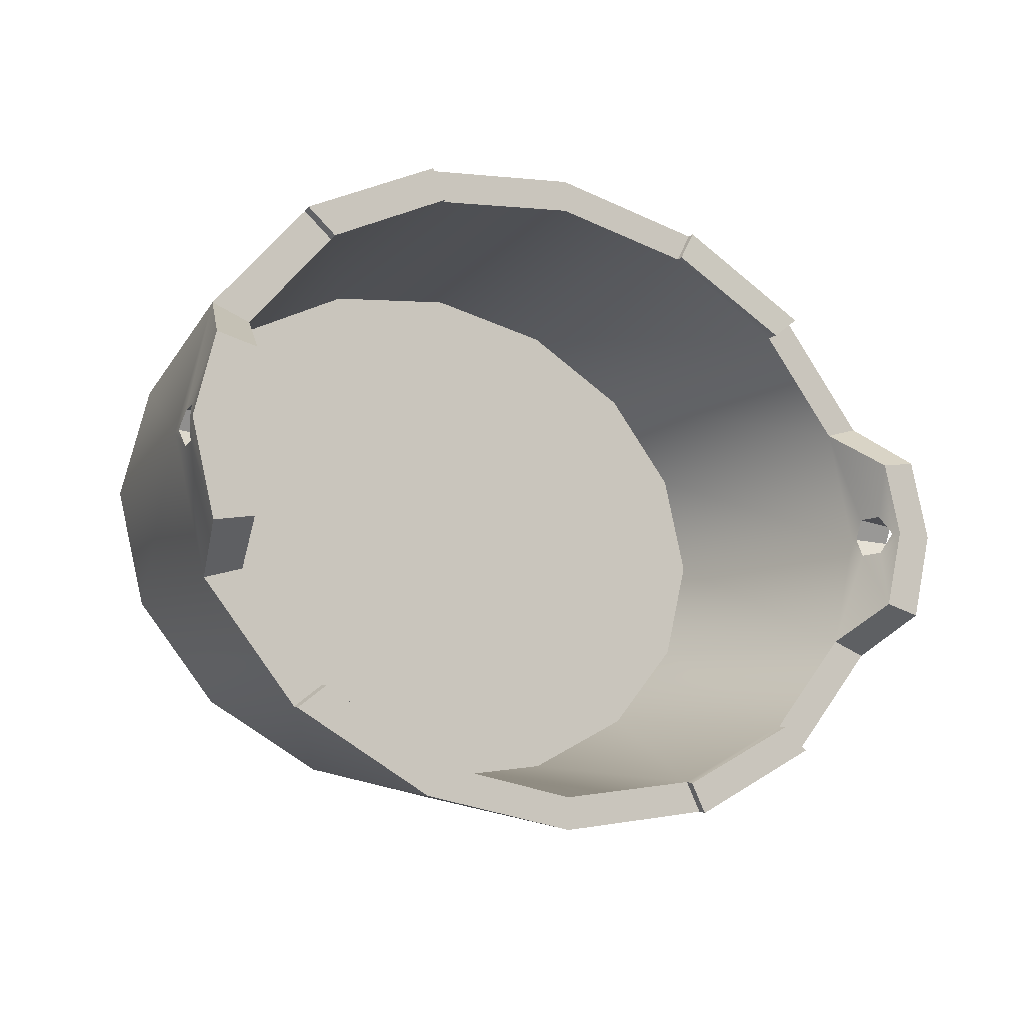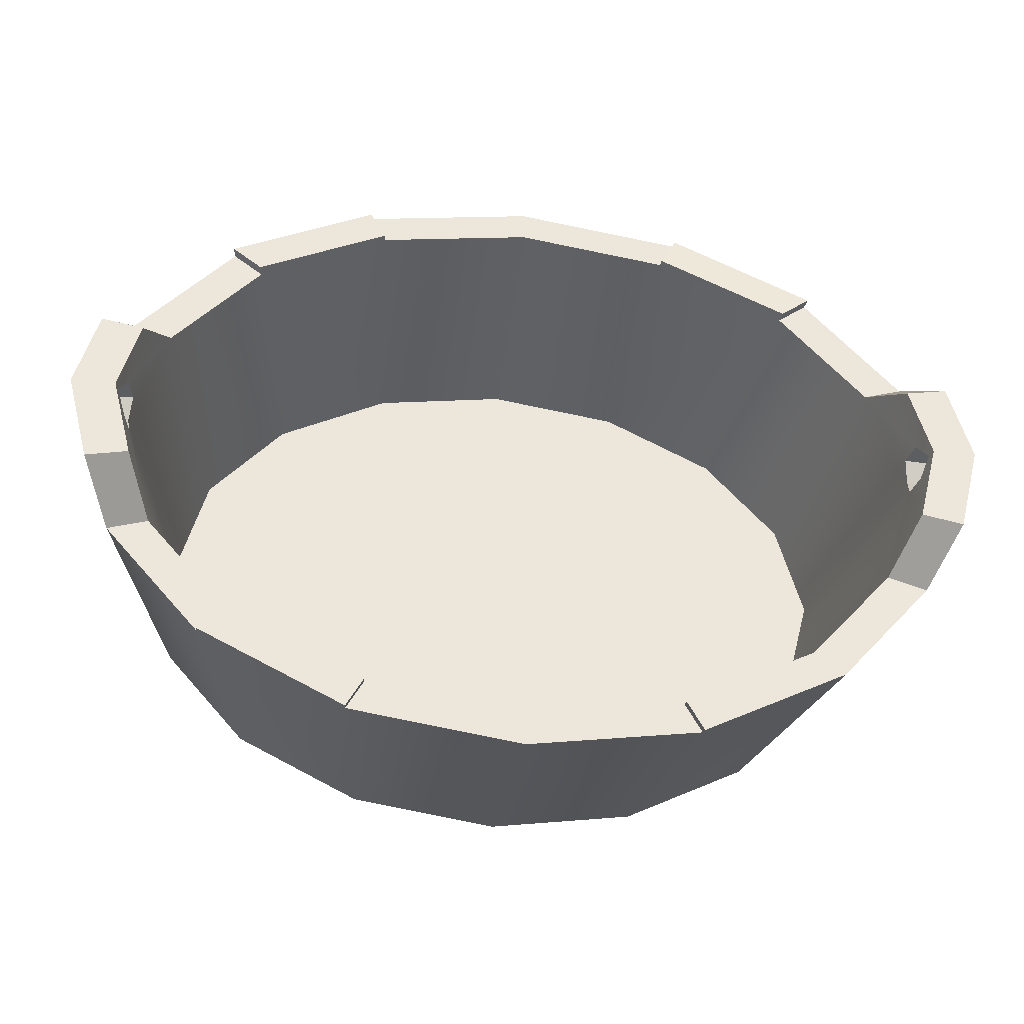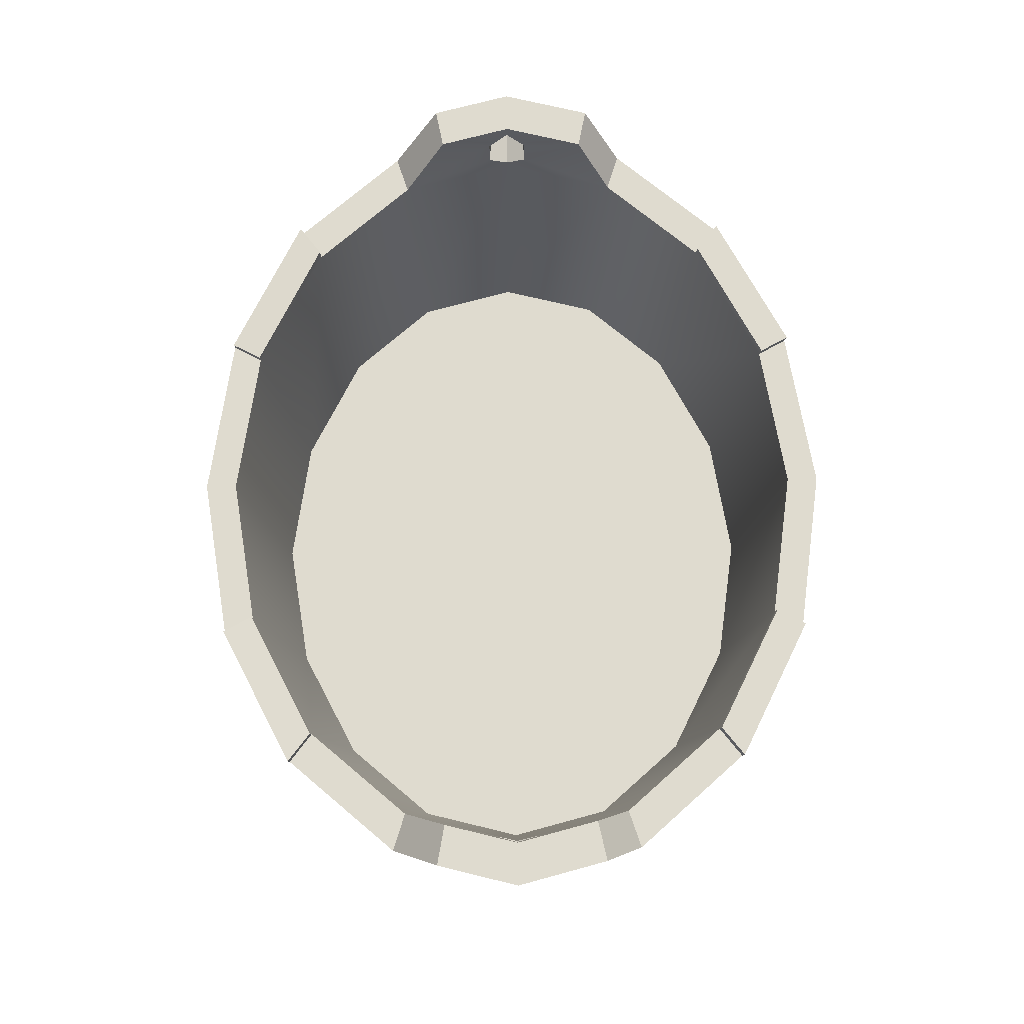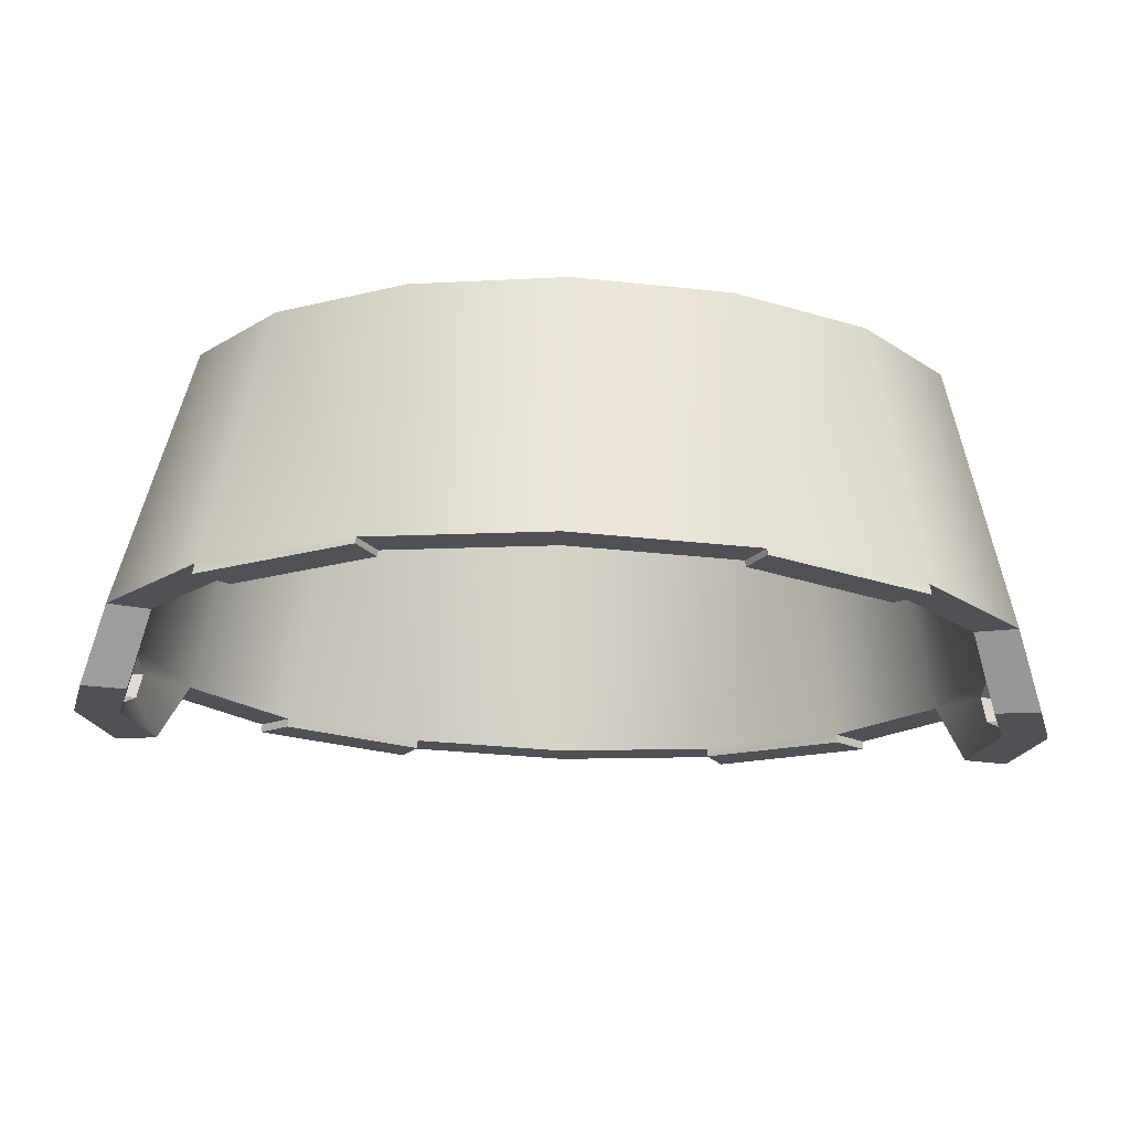
<metadata>
{"format":"obj","ext":"obj","renderer":"f3d","projection":"perspective","resolution":1024,"background":"white","views":[{"elev":-12.5,"azim":144.9,"up":"+Z"},{"elev":-36.5,"azim":172.5,"up":"+Z"},{"elev":70.4,"azim":89.2,"up":"+Y"},{"elev":69.6,"azim":-178.3,"up":"+Z"}]}
</metadata>
<code>
g Washtub
v -0.3033 0.465 0.5653
v -0.2745 0.465 0.512
v 0 0.465 0.554
v 0 0.465 0.6117
v -0.5077 0.465 -0.3882
v -0.5088 0.4788 -0.3916
v -0.2756 0.4788 -0.5112
v -0.2745 0.465 -0.5078
v -0.4451 0.03862 -0.3401
v -0.2406 0.03862 -0.445
v 0 0.465 -0.5498
v 0 0.03862 -0.4818
v -0.5817 0.03862 -0.1831
v -0.6635 0.465 -0.2091
v -0.6297 0.03862 0.002083
v -0.7183 0.465 0.002083
v -0.5817 0.03862 0.1873
v -0.7147 0.4973 -0.03412
v -0.7028 0.5771 -0.1453
v -0.7232 0.5394 -0.03393
v -0.7409 0.5771 0.002083
v -0.7367 0.5604 0.002743
v -0.7065 0.5771 0.1351
v -0.7229 0.539 0.03913
v -0.7197 0.476 0.00216
v -0.6635 0.465 0.2133
v -0.7145 0.4968 0.03878
v -0.4451 0.03862 0.3443
v -0.5077 0.465 0.3923
v -0.2406 0.03862 0.4492
v -0.2745 0.465 0.512
v -0.5105 0.4832 0.394
v -0.2753 0.4758 0.5134
v 0 0.03862 0.486
v 0 0.465 0.554
v -0.5077 0.465 0.3923
v -0.5105 0.4832 0.394
v -0.564 0.4832 0.4351
v -0.5609 0.465 0.4332
v -0.3033 0.465 -0.5612
v -0.3044 0.4788 -0.5646
v -0.5621 0.4788 -0.4324
v -0.5609 0.465 -0.429
v -0.2582 0.004444 -0.4776
v 0 0.465 -0.6076
v 0 0.004444 -0.5171
v -0.4776 0.004444 -0.3651
v -0.7331 0.465 -0.2312
v -0.6242 0.004444 -0.1966
v -0.7935 0.465 0.002083
v -0.6757 0.004444 0.002083
v -0.6242 0.004444 0.2008
v -0.7921 0.5008 -0.02792
v -0.7999 0.5358 -0.02777
v -0.7764 0.5771 -0.1607
v -0.8115 0.5531 0.002441
v -0.8186 0.5771 0.002083
v -0.7996 0.5354 0.03294
v -0.7805 0.5771 0.149
v -0.7959 0.4831 0.002214
v -0.7919 0.5004 0.03264
v -0.7331 0.465 0.2354
v -0.5609 0.465 0.4332
v -0.4776 0.004444 0.3692
v -0.3033 0.465 0.5653
v -0.2582 0.004444 0.4818
v 0 0.004444 0.5213
v 0 0.465 0.6117
v -0.3042 0.4758 0.5669
v -0.564 0.4832 0.4351
v -0.7331 0.465 0.2354
v -0.6635 0.465 0.2133
v -0.5077 0.465 0.3923
v -0.5609 0.465 0.4332
v 0 0.465 -0.6076
v 0 0.465 -0.5498
v -0.2745 0.465 -0.5078
v -0.3033 0.465 -0.5612
v -0.5609 0.465 -0.429
v -0.5077 0.465 -0.3882
v -0.6635 0.465 -0.2091
v -0.7331 0.465 -0.2312
v -0.564 0.4832 0.4351
v -0.5105 0.4832 0.394
v -0.2753 0.4758 0.5134
v -0.3042 0.4758 0.5669
v -0.3033 0.465 0.5653
v -0.3042 0.4758 0.5669
v -0.2753 0.4758 0.5134
v -0.2745 0.465 0.512
v -0.3044 0.4788 -0.5646
v -0.2756 0.4788 -0.5112
v -0.5088 0.4788 -0.3916
v -0.5621 0.4788 -0.4324
v 0 0.004444 -0.442
v 0 0.004444 -0.5171
v -0.2582 0.004444 -0.4776
v -0.235 0.004444 -0.406
v -0.4776 0.004444 -0.3651
v -0.4309 0.004444 -0.3055
v -0.6242 0.004444 -0.1966
v -0.5567 0.004444 -0.161
v -0.6757 0.004444 0.002083
v -0.5989 0.004444 0.002083
v -0.6242 0.004444 0.2008
v -0.5567 0.004444 0.1652
v -0.4776 0.004444 0.3692
v -0.4309 0.004444 0.3096
v -0.2582 0.004444 0.4818
v -0.235 0.004444 0.4101
v 0 0.004444 0.5213
v 0 0.004444 0.4461
v 0 0.02726 -0.421
v 0 0.004444 -0.442
v -0.235 0.004444 -0.406
v -0.2271 0.02726 -0.3862
v -0.4309 0.004444 -0.3055
v -0.4157 0.02726 -0.2895
v -0.5567 0.004444 -0.161
v -0.5355 0.02726 -0.1518
v -0.5989 0.004444 0.002083
v -0.5754 0.02726 0.002083
v -0.5567 0.004444 0.1652
v -0.5355 0.02726 0.156
v -0.4309 0.004444 0.3096
v -0.4157 0.02726 0.2937
v -0.235 0.004444 0.4101
v -0.2271 0.02726 0.3904
v 0 0.004444 0.4461
v 0 0.02726 0.4252
v -0.7764 0.5771 -0.1607
v -0.7028 0.5771 -0.1453
v -0.7409 0.5771 0.002083
v -0.8186 0.5771 0.002083
v -0.7065 0.5771 0.1351
v -0.7805 0.5771 0.149
v -0.6635 0.465 -0.2091
v -0.7028 0.5771 -0.1453
v -0.7764 0.5771 -0.1607
v -0.7331 0.465 -0.2312
v -0.7331 0.465 0.2354
v -0.7805 0.5771 0.149
v -0.7065 0.5771 0.1351
v -0.6635 0.465 0.2133
v -0.7921 0.5008 -0.02792
v -0.7999 0.5358 -0.02777
v -0.7232 0.5394 -0.03393
v -0.7147 0.4973 -0.03412
v -0.7959 0.4831 0.002214
v -0.7921 0.5008 -0.02792
v -0.7147 0.4973 -0.03412
v -0.7197 0.476 0.00216
v -0.7919 0.5004 0.03264
v -0.7959 0.4831 0.002214
v -0.7197 0.476 0.00216
v -0.7145 0.4968 0.03878
v -0.7996 0.5354 0.03294
v -0.7919 0.5004 0.03264
v -0.7145 0.4968 0.03878
v -0.7229 0.539 0.03913
v -0.7999 0.5358 -0.02777
v -0.8115 0.5531 0.002441
v -0.7367 0.5604 0.002743
v -0.7232 0.5394 -0.03393
v -0.8115 0.5531 0.002441
v -0.7996 0.5354 0.03294
v -0.7229 0.539 0.03913
v -0.7367 0.5604 0.002743
v -0.5609 0.465 -0.429
v -0.5621 0.4788 -0.4324
v -0.5088 0.4788 -0.3916
v -0.5077 0.465 -0.3882
v -0.2745 0.465 -0.5078
v -0.2756 0.4788 -0.5112
v -0.3044 0.4788 -0.5646
v -0.3033 0.465 -0.5612
v -0.2406 0.03862 -0.445
v 0 0.03862 -0.4818
v 0 0.03862 0.486
v -0.4451 0.03862 -0.3401
v -0.5817 0.03862 -0.1831
v -0.6297 0.03862 0.002083
v -0.5817 0.03862 0.1873
v -0.4451 0.03862 0.3443
v -0.2406 0.03862 0.4492
v 0 0.02726 0.4252
v 0 0.02726 -0.421
v -0.2271 0.02726 -0.3862
v -0.4157 0.02726 -0.2895
v -0.5355 0.02726 -0.1518
v -0.5754 0.02726 0.002083
v -0.5355 0.02726 0.156
v -0.4157 0.02726 0.2937
v -0.2271 0.02726 0.3904
v 0.3033 0.465 0.5653
v 0 0.465 0.6117
v 0 0.465 0.554
v 0.2745 0.465 0.512
v 0.5077 0.465 -0.3882
v 0.2756 0.4788 -0.5112
v 0.5088 0.4788 -0.3916
v 0.2745 0.465 -0.5078
v 0.4451 0.03862 -0.3401
v 0.2406 0.03862 -0.445
v 0 0.465 -0.5498
v 0 0.03862 -0.4818
v 0.5817 0.03862 -0.1831
v 0.6635 0.465 -0.2091
v 0.6297 0.03862 0.002083
v 0.7183 0.465 0.002083
v 0.5817 0.03862 0.1873
v 0.7147 0.4973 -0.03412
v 0.7028 0.5771 -0.1453
v 0.7232 0.5394 -0.03393
v 0.7409 0.5771 0.002083
v 0.7367 0.5604 0.002743
v 0.7065 0.5771 0.1351
v 0.7229 0.539 0.03913
v 0.7197 0.476 0.00216
v 0.6635 0.465 0.2133
v 0.7145 0.4968 0.03878
v 0.4451 0.03862 0.3443
v 0.5077 0.465 0.3923
v 0.2406 0.03862 0.4492
v 0.2745 0.465 0.512
v 0.5105 0.4832 0.394
v 0.2753 0.4758 0.5134
v 0 0.03862 0.486
v 0 0.465 0.554
v 0.5077 0.465 0.3923
v 0.5609 0.465 0.4332
v 0.564 0.4832 0.4351
v 0.5105 0.4832 0.394
v 0.3033 0.465 -0.5612
v 0.5621 0.4788 -0.4324
v 0.3044 0.4788 -0.5646
v 0.5609 0.465 -0.429
v 0.2582 0.004444 -0.4776
v 0 0.465 -0.6076
v 0 0.004444 -0.5171
v 0.4776 0.004444 -0.3651
v 0.7331 0.465 -0.2312
v 0.6242 0.004444 -0.1966
v 0.7935 0.465 0.002083
v 0.6757 0.004444 0.002083
v 0.6242 0.004444 0.2008
v 0.7921 0.5008 -0.02792
v 0.7999 0.5358 -0.02777
v 0.7764 0.5771 -0.1607
v 0.8115 0.5531 0.002441
v 0.8186 0.5771 0.002083
v 0.7996 0.5354 0.03294
v 0.7805 0.5771 0.149
v 0.7959 0.4831 0.002214
v 0.7919 0.5004 0.03264
v 0.7331 0.465 0.2354
v 0.5609 0.465 0.4332
v 0.4776 0.004444 0.3692
v 0.3033 0.465 0.5653
v 0.2582 0.004444 0.4818
v 0 0.004444 0.5213
v 0 0.465 0.6117
v 0.3042 0.4758 0.5669
v 0.564 0.4832 0.4351
v 0.7331 0.465 0.2354
v 0.5609 0.465 0.4332
v 0.5077 0.465 0.3923
v 0.6635 0.465 0.2133
v 0 0.465 -0.6076
v 0.3033 0.465 -0.5612
v 0.2745 0.465 -0.5078
v 0 0.465 -0.5498
v 0.5609 0.465 -0.429
v 0.7331 0.465 -0.2312
v 0.6635 0.465 -0.2091
v 0.5077 0.465 -0.3882
v 0.564 0.4832 0.4351
v 0.3042 0.4758 0.5669
v 0.2753 0.4758 0.5134
v 0.5105 0.4832 0.394
v 0.3033 0.465 0.5653
v 0.2745 0.465 0.512
v 0.2753 0.4758 0.5134
v 0.3042 0.4758 0.5669
v 0.3044 0.4788 -0.5646
v 0.5621 0.4788 -0.4324
v 0.5088 0.4788 -0.3916
v 0.2756 0.4788 -0.5112
v 0 0.004444 -0.442
v 0.2582 0.004444 -0.4776
v 0 0.004444 -0.5171
v 0.235 0.004444 -0.406
v 0.4776 0.004444 -0.3651
v 0.4309 0.004444 -0.3055
v 0.6242 0.004444 -0.1966
v 0.5567 0.004444 -0.161
v 0.6757 0.004444 0.002083
v 0.5989 0.004444 0.002083
v 0.6242 0.004444 0.2008
v 0.5567 0.004444 0.1652
v 0.4776 0.004444 0.3692
v 0.4309 0.004444 0.3096
v 0.2582 0.004444 0.4818
v 0.235 0.004444 0.4101
v 0 0.004444 0.5213
v 0 0.004444 0.4461
v 0 0.02726 -0.421
v 0.235 0.004444 -0.406
v 0 0.004444 -0.442
v 0.2271 0.02726 -0.3862
v 0.4309 0.004444 -0.3055
v 0.4157 0.02726 -0.2895
v 0.5567 0.004444 -0.161
v 0.5355 0.02726 -0.1518
v 0.5989 0.004444 0.002083
v 0.5754 0.02726 0.002083
v 0.5567 0.004444 0.1652
v 0.5355 0.02726 0.156
v 0.4309 0.004444 0.3096
v 0.4157 0.02726 0.2937
v 0.235 0.004444 0.4101
v 0.2271 0.02726 0.3904
v 0 0.004444 0.4461
v 0 0.02726 0.4252
v 0.7764 0.5771 -0.1607
v 0.7409 0.5771 0.002083
v 0.7028 0.5771 -0.1453
v 0.8186 0.5771 0.002083
v 0.7065 0.5771 0.1351
v 0.7805 0.5771 0.149
v 0.6635 0.465 -0.2091
v 0.7331 0.465 -0.2312
v 0.7764 0.5771 -0.1607
v 0.7028 0.5771 -0.1453
v 0.7331 0.465 0.2354
v 0.6635 0.465 0.2133
v 0.7065 0.5771 0.1351
v 0.7805 0.5771 0.149
v 0.7921 0.5008 -0.02792
v 0.7147 0.4973 -0.03412
v 0.7232 0.5394 -0.03393
v 0.7999 0.5358 -0.02777
v 0.7959 0.4831 0.002214
v 0.7197 0.476 0.00216
v 0.7147 0.4973 -0.03412
v 0.7921 0.5008 -0.02792
v 0.7919 0.5004 0.03264
v 0.7145 0.4968 0.03878
v 0.7197 0.476 0.00216
v 0.7959 0.4831 0.002214
v 0.7996 0.5354 0.03294
v 0.7229 0.539 0.03913
v 0.7145 0.4968 0.03878
v 0.7919 0.5004 0.03264
v 0.7999 0.5358 -0.02777
v 0.7232 0.5394 -0.03393
v 0.7367 0.5604 0.002743
v 0.8115 0.5531 0.002441
v 0.8115 0.5531 0.002441
v 0.7367 0.5604 0.002743
v 0.7229 0.539 0.03913
v 0.7996 0.5354 0.03294
v 0.5609 0.465 -0.429
v 0.5077 0.465 -0.3882
v 0.5088 0.4788 -0.3916
v 0.5621 0.4788 -0.4324
v 0.2745 0.465 -0.5078
v 0.3033 0.465 -0.5612
v 0.3044 0.4788 -0.5646
v 0.2756 0.4788 -0.5112
v 0 0.03862 0.486
v 0 0.03862 -0.4818
v 0.2406 0.03862 -0.445
v 0.4451 0.03862 -0.3401
v 0.5817 0.03862 -0.1831
v 0.6297 0.03862 0.002083
v 0.5817 0.03862 0.1873
v 0.4451 0.03862 0.3443
v 0.2406 0.03862 0.4492
v 0.2271 0.02726 -0.3862
v 0 0.02726 -0.421
v 0 0.02726 0.4252
v 0.4157 0.02726 -0.2895
v 0.5355 0.02726 -0.1518
v 0.5754 0.02726 0.002083
v 0.5355 0.02726 0.156
v 0.4157 0.02726 0.2937
v 0.2271 0.02726 0.3904
g Washtub_0
f 3 2 1
f 4 3 1
f 7 6 5
f 8 7 5
f 5 9 8
f 9 10 8
f 8 10 11
f 10 12 11
f 13 9 5
f 14 13 5
f 15 13 14
f 16 15 14
f 17 15 16
f 14 18 16
f 14 19 18
f 19 20 18
f 19 21 20
f 21 22 20
f 22 21 23
f 24 22 23
f 18 25 16
f 24 23 26
f 26 17 16
f 16 25 27
f 27 24 26
f 26 16 27
f 28 17 26
f 29 28 26
f 30 28 29
f 31 30 29
f 29 32 31
f 32 33 31
f 34 30 31
f 35 34 31
f 38 37 36
f 39 38 36
f 42 41 40
f 43 42 40
f 43 40 44
f 44 40 45
f 46 44 45
f 47 43 44
f 48 43 47
f 49 48 47
f 50 48 49
f 51 50 49
f 51 52 50
f 48 50 53
f 53 54 48
f 54 55 48
f 54 56 55
f 56 57 55
f 57 56 58
f 59 57 58
f 50 60 53
f 59 58 61
f 61 60 50
f 62 59 61
f 62 61 50
f 52 62 50
f 63 62 52
f 64 63 52
f 65 63 64
f 66 65 64
f 66 67 65
f 67 68 65
f 65 69 63
f 69 70 63
f 73 72 71
f 74 73 71
f 77 76 75
f 78 77 75
f 81 80 79
f 82 81 79
f 85 84 83
f 86 85 83
f 89 88 87
f 90 89 87
f 93 92 91
f 94 93 91
f 97 96 95
f 98 97 95
f 99 97 98
f 100 99 98
f 101 99 100
f 102 101 100
f 103 101 102
f 104 103 102
f 105 103 104
f 106 105 104
f 107 105 106
f 108 107 106
f 109 107 108
f 110 109 108
f 111 109 110
f 112 111 110
f 115 114 113
f 116 115 113
f 117 115 116
f 118 117 116
f 119 117 118
f 120 119 118
f 121 119 120
f 122 121 120
f 123 121 122
f 124 123 122
f 125 123 124
f 126 125 124
f 127 125 126
f 128 127 126
f 129 127 128
f 130 129 128
f 133 132 131
f 134 133 131
f 135 133 134
f 136 135 134
f 139 138 137
f 140 139 137
f 143 142 141
f 144 143 141
f 147 146 145
f 148 147 145
f 151 150 149
f 152 151 149
f 155 154 153
f 156 155 153
f 159 158 157
f 160 159 157
f 163 162 161
f 164 163 161
f 167 166 165
f 168 167 165
f 171 170 169
f 172 171 169
f 175 174 173
f 176 175 173
f 179 178 177
f 177 180 179
f 180 181 179
f 181 182 179
f 182 183 179
f 183 184 179
f 184 185 179
f 188 187 186
f 186 189 188
f 186 190 189
f 186 191 190
f 186 192 191
f 186 193 192
f 186 194 193
f 197 196 195
f 198 197 195
f 201 200 199
f 200 202 199
f 203 199 202
f 204 203 202
f 204 202 205
f 206 204 205
f 203 207 199
f 207 208 199
f 207 209 208
f 209 210 208
f 209 211 210
f 212 208 210
f 213 208 212
f 214 213 212
f 215 213 214
f 216 215 214
f 215 216 217
f 216 218 217
f 219 212 210
f 217 218 220
f 211 220 210
f 219 210 221
f 218 221 220
f 210 220 221
f 211 222 220
f 222 223 220
f 222 224 223
f 224 225 223
f 226 223 225
f 227 226 225
f 224 228 225
f 228 229 225
f 232 231 230
f 233 232 230
f 236 235 234
f 235 237 234
f 234 237 238
f 234 238 239
f 238 240 239
f 237 241 238
f 237 242 241
f 242 243 241
f 242 244 243
f 244 245 243
f 246 245 244
f 244 242 247
f 248 247 242
f 249 248 242
f 250 248 249
f 251 250 249
f 250 251 252
f 251 253 252
f 254 244 247
f 252 253 255
f 254 255 244
f 253 256 255
f 255 256 244
f 256 246 244
f 256 257 246
f 257 258 246
f 257 259 258
f 259 260 258
f 261 260 259
f 262 261 259
f 263 259 257
f 264 263 257
f 267 266 265
f 268 267 265
f 271 270 269
f 272 271 269
f 275 274 273
f 276 275 273
f 279 278 277
f 280 279 277
f 283 282 281
f 284 283 281
f 287 286 285
f 288 287 285
f 291 290 289
f 290 292 289
f 290 293 292
f 293 294 292
f 293 295 294
f 295 296 294
f 295 297 296
f 297 298 296
f 297 299 298
f 299 300 298
f 299 301 300
f 301 302 300
f 301 303 302
f 303 304 302
f 303 305 304
f 305 306 304
f 309 308 307
f 308 310 307
f 308 311 310
f 311 312 310
f 311 313 312
f 313 314 312
f 313 315 314
f 315 316 314
f 315 317 316
f 317 318 316
f 317 319 318
f 319 320 318
f 319 321 320
f 321 322 320
f 321 323 322
f 323 324 322
f 327 326 325
f 326 328 325
f 326 329 328
f 329 330 328
f 333 332 331
f 334 333 331
f 337 336 335
f 338 337 335
f 341 340 339
f 342 341 339
f 345 344 343
f 346 345 343
f 349 348 347
f 350 349 347
f 353 352 351
f 354 353 351
f 357 356 355
f 358 357 355
f 361 360 359
f 362 361 359
f 365 364 363
f 366 365 363
f 369 368 367
f 370 369 367
f 373 372 371
f 371 374 373
f 371 375 374
f 371 376 375
f 371 377 376
f 371 378 377
f 371 379 378
f 382 381 380
f 380 383 382
f 383 384 382
f 384 385 382
f 385 386 382
f 386 387 382
f 387 388 382

</code>
